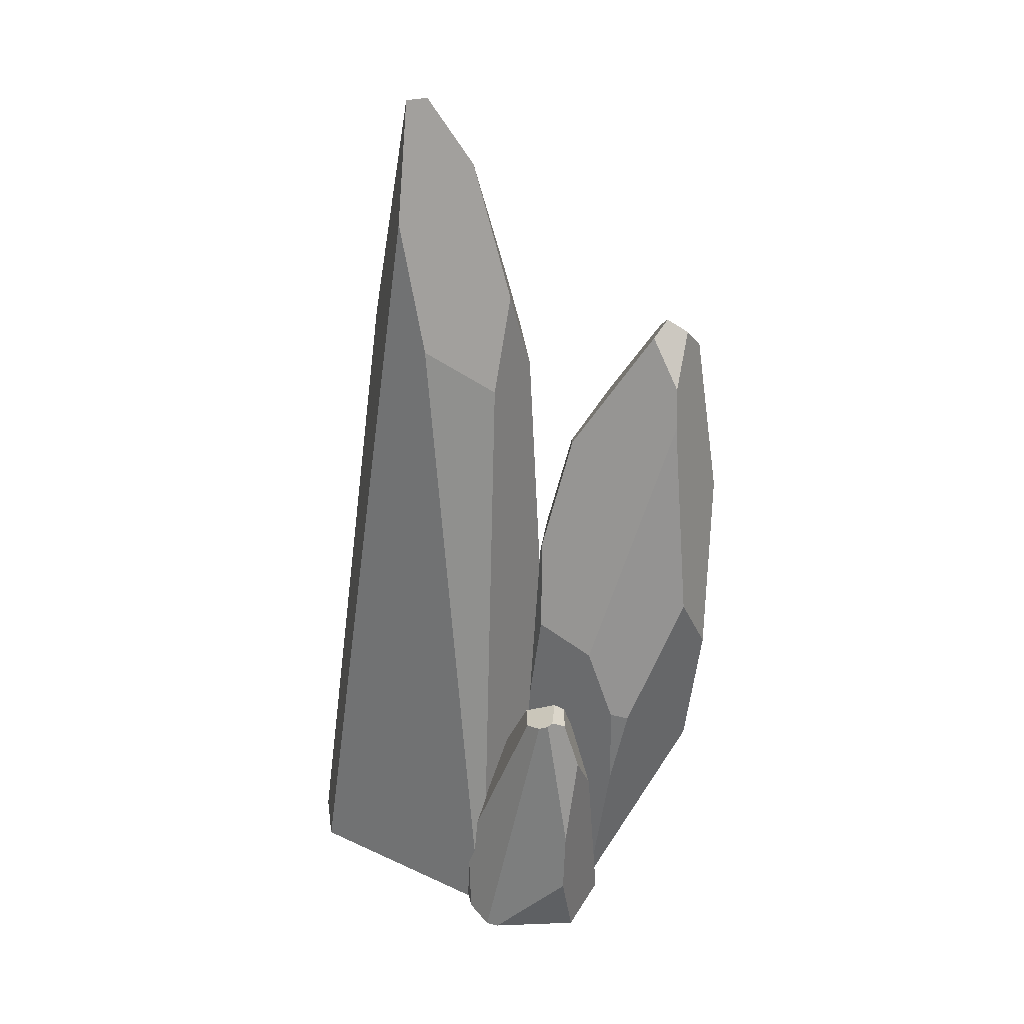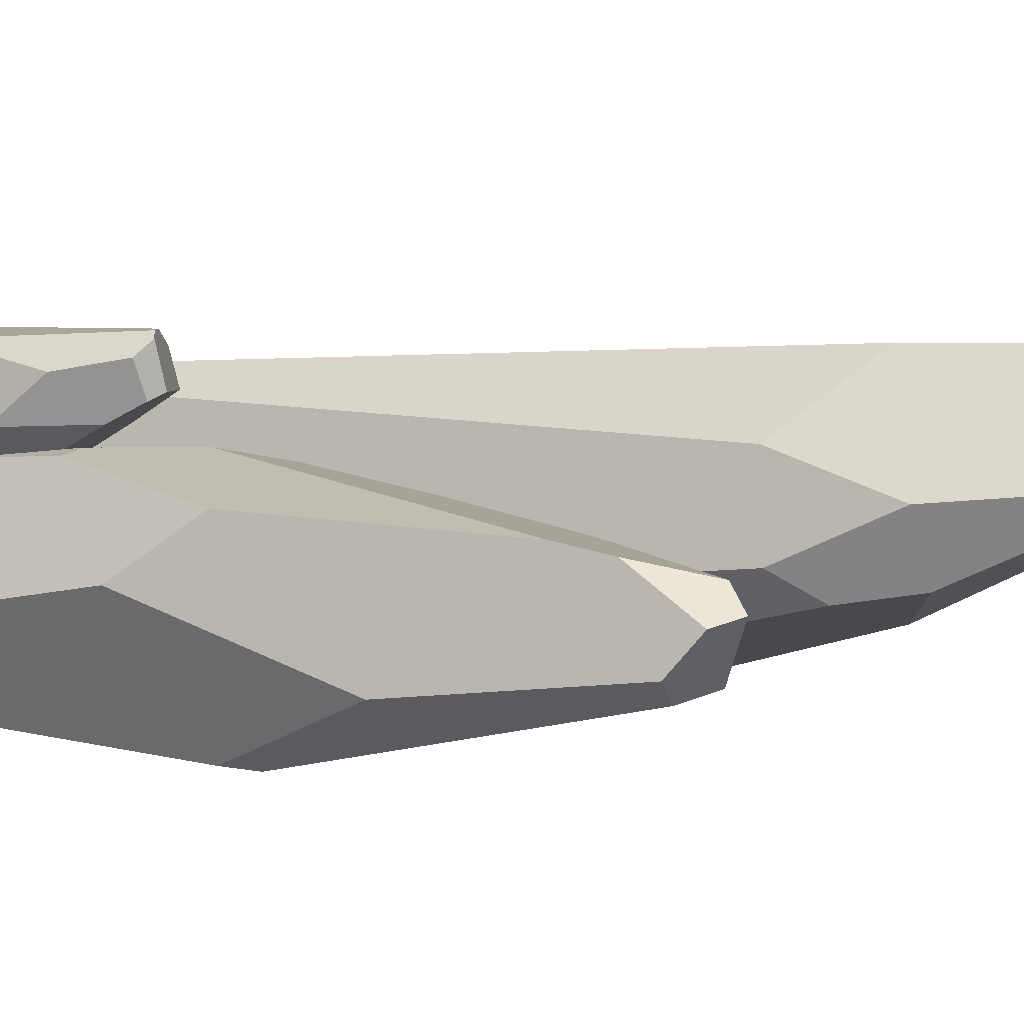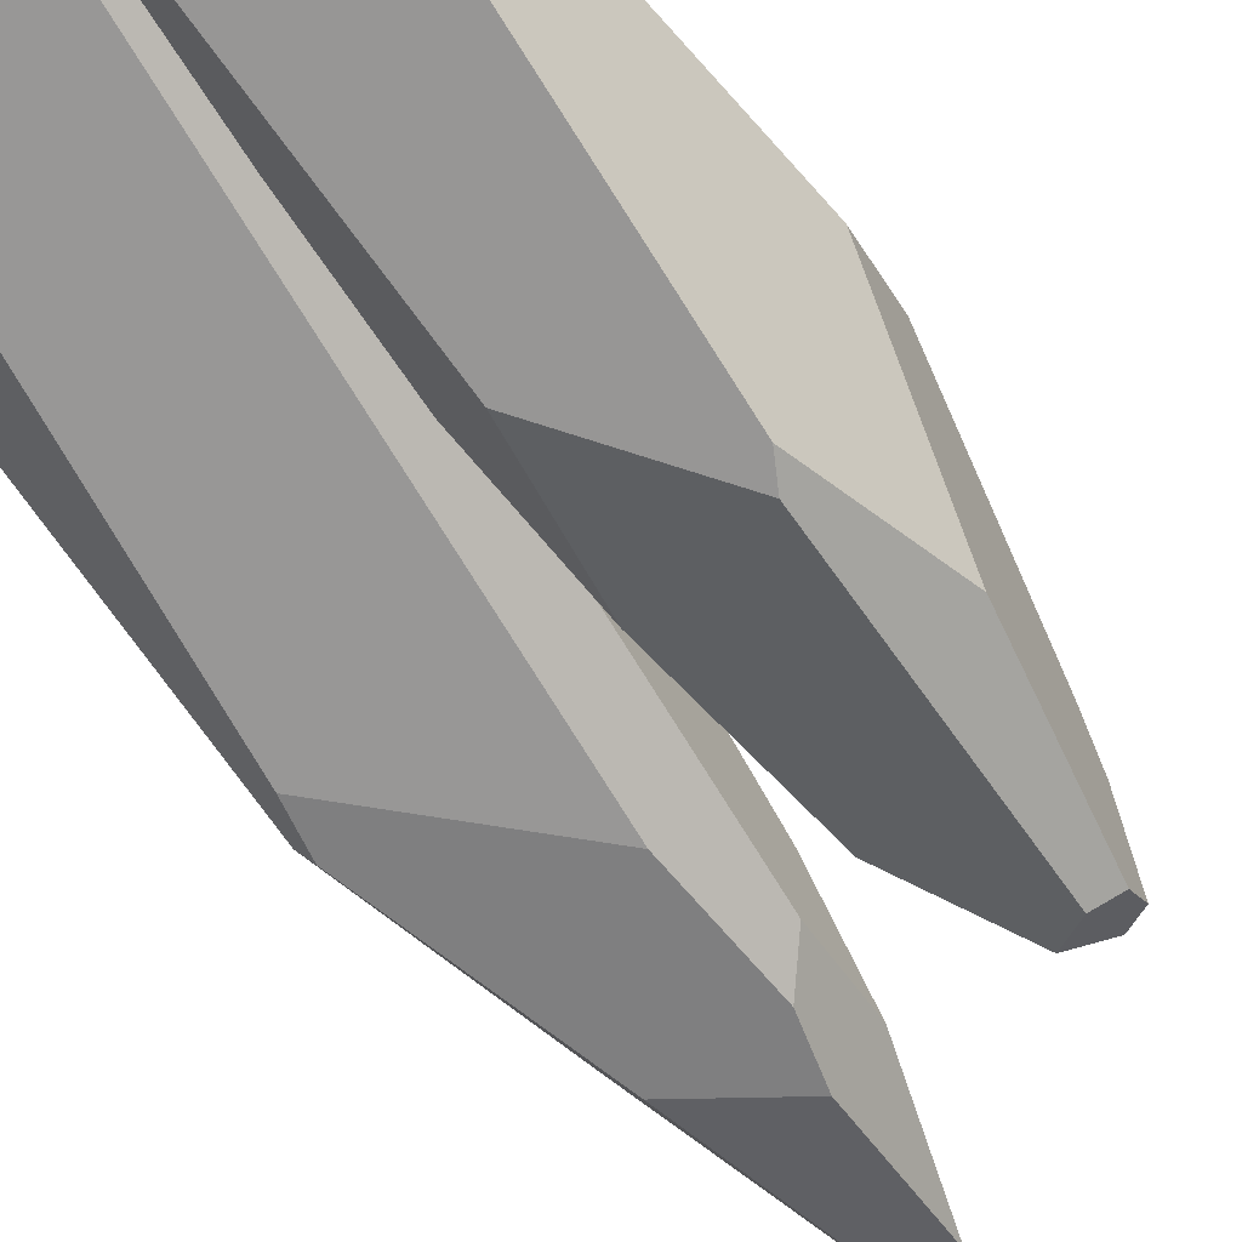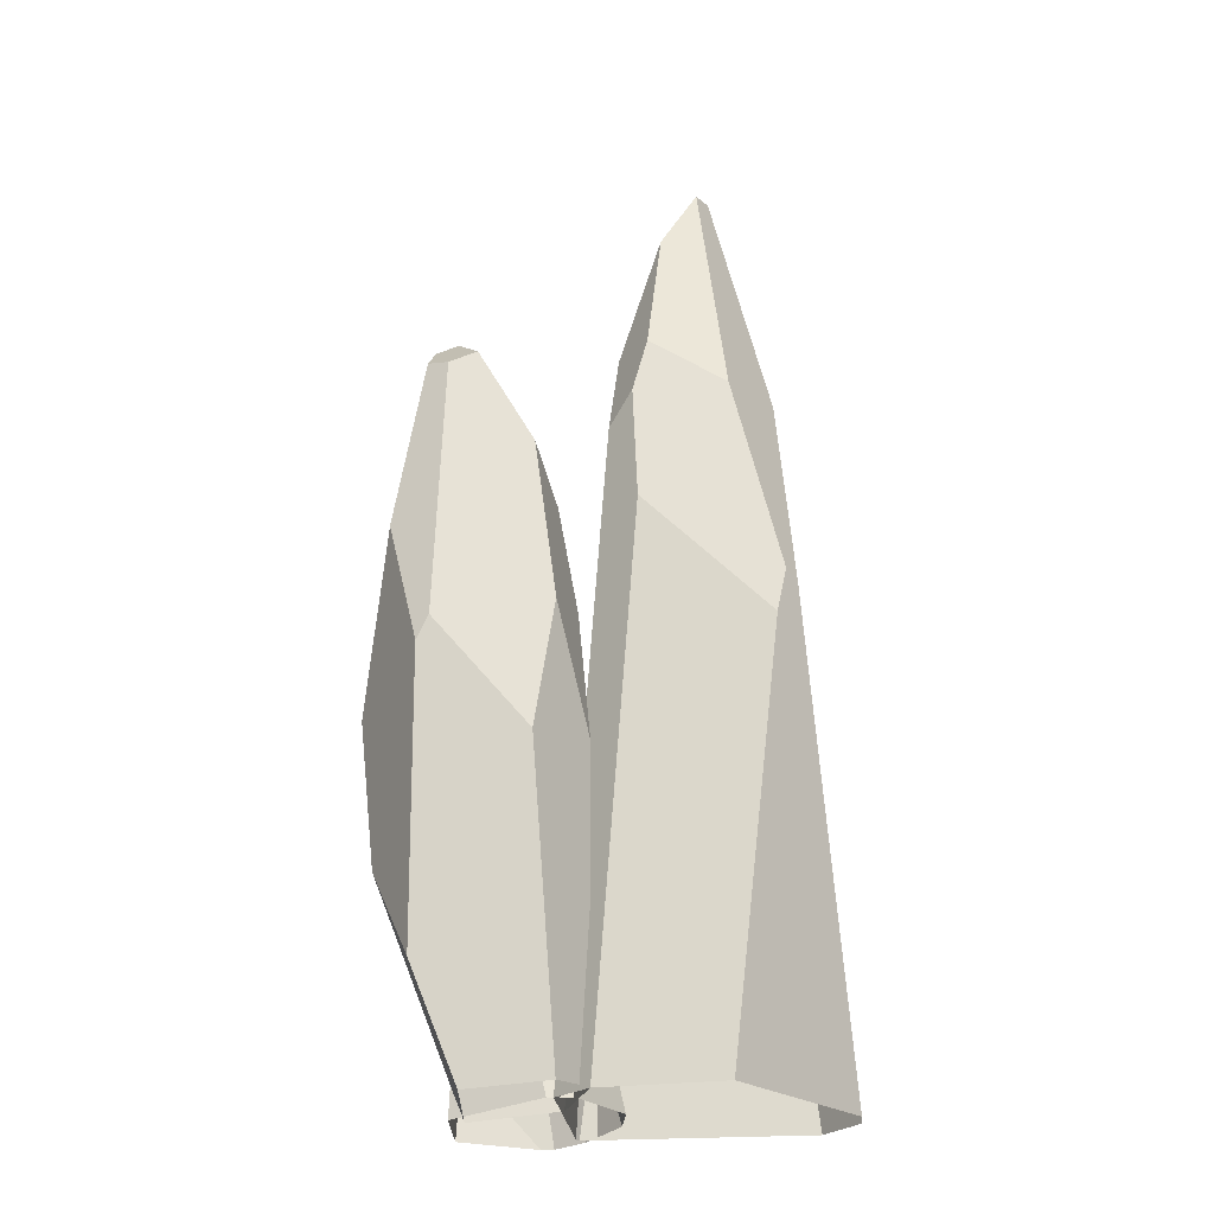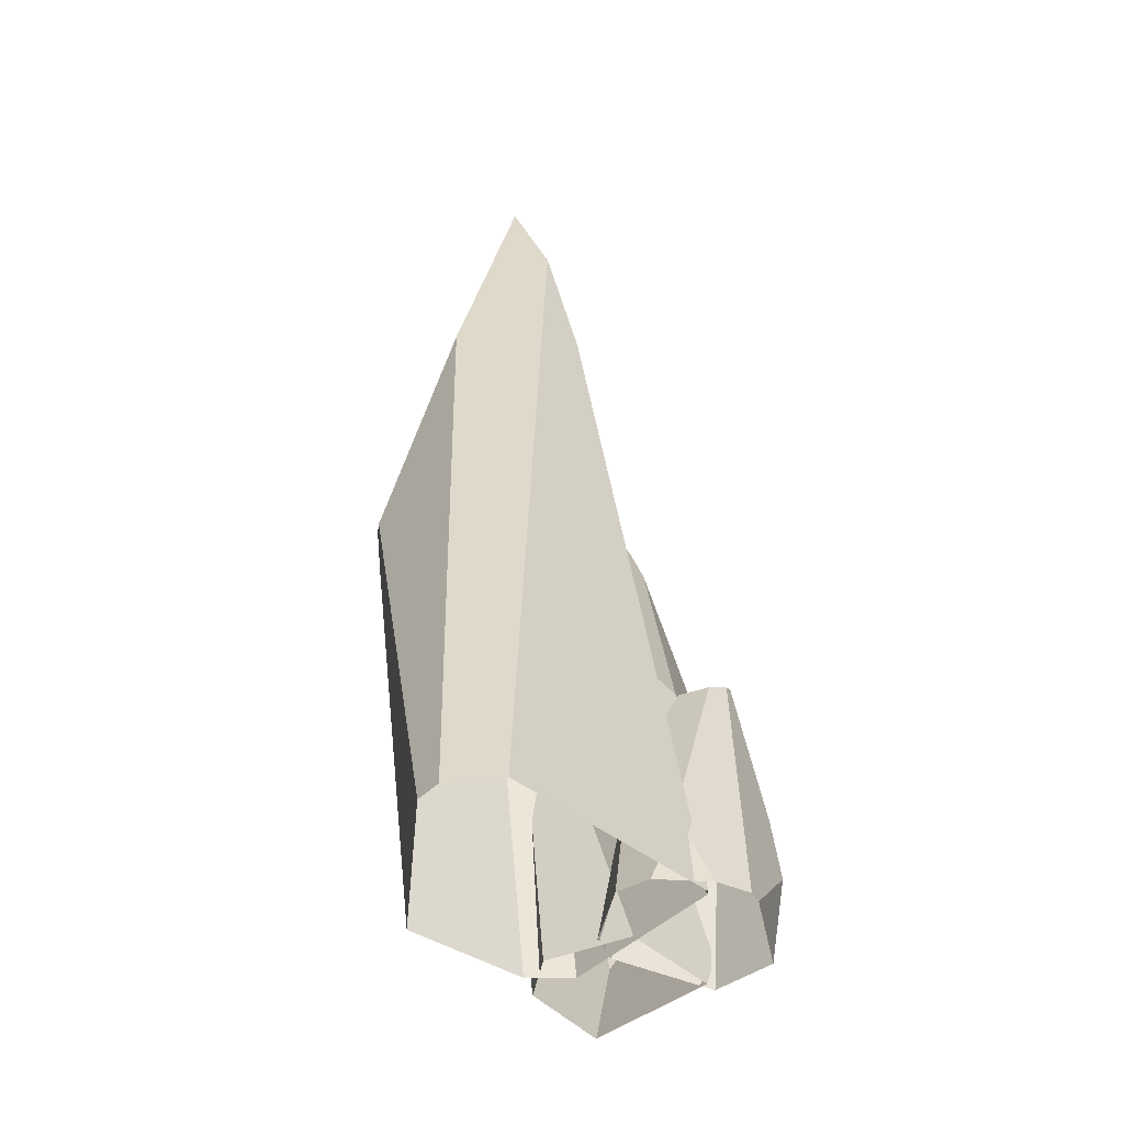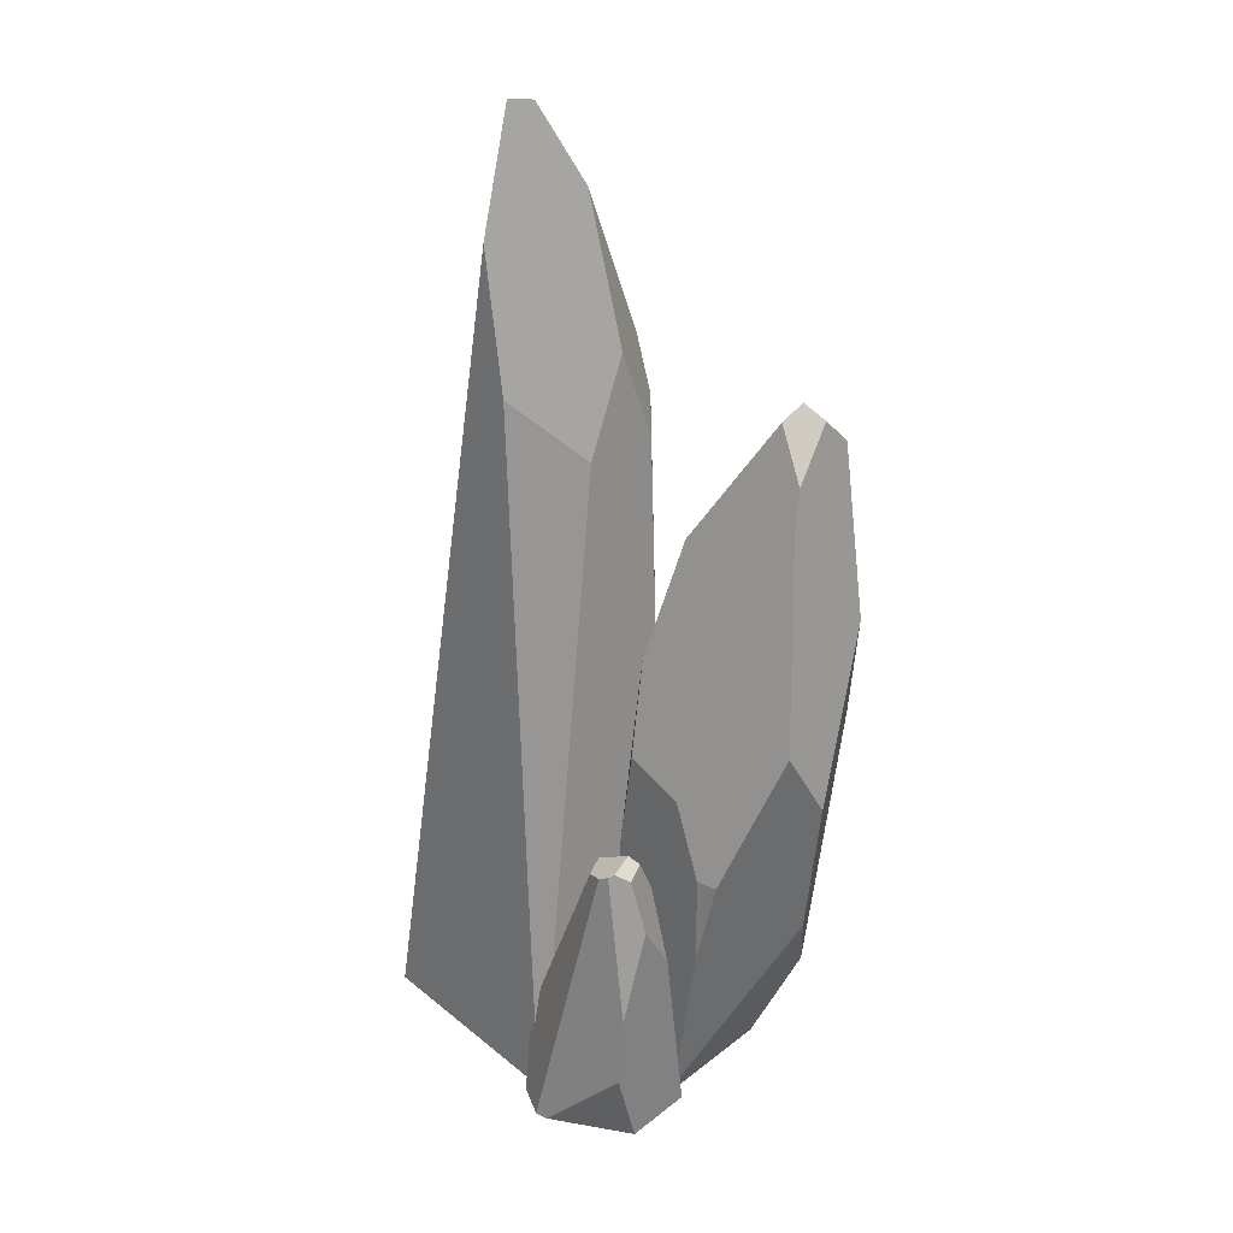
<metadata>
{"format":"obj","ext":"obj","renderer":"f3d","projection":"perspective","resolution":1024,"background":"white","views":[{"elev":34.6,"azim":31.7,"up":"+Y"},{"elev":-10.2,"azim":123.7,"up":"+Z"},{"elev":-63.2,"azim":34.6,"up":"+Z"},{"elev":-25.8,"azim":-174.0,"up":"+Y"},{"elev":-45.8,"azim":-42.0,"up":"+Y"},{"elev":31.2,"azim":48.7,"up":"+Y"}]}
</metadata>
<code>
g Rocks_Sharp_l_05
v 0.2841 2.574 -0.1921
v 1.277 1.941 -0.5761
v 1.019 1.53 -0.06236
v 1.02 3.495 -0.5381
v 1.229 2.338 -0.3564
v 0.9403 1.04 -0.002197
v 0.3721 2.057 -0.03676
v 0.736 1.954 -0.03266
v 0.9175 1.546 -0.01889
v 1.186 1.117 -0.5718
v 0.7828 -0.01634 0.03223
v 0.823 0.08105 0.0291
v 0.6969 -0.02545 -0.6959
v 0.9381 0.5928 -0.8372
v 0.9755 3.723 -0.6064
v 1.088 2.863 -0.9932
v 0.8998 2.13 -1.14
v 0.8314 2.262 -1.161
v 0.9102 3.994 -0.842
v 0.9236 3.841 -0.9892
v 0.801 3.808 -1.049
v 0.2604 3.138 -0.5844
v 0.3656 3.253 -0.4114
v 0.7682 3.989 -0.6736
v 0.3464 3.381 -0.9061
v 0.6531 3.903 -0.9869
v 0.7935 4.069 -0.794
v 0.1617 2.557 -0.4632
v 0.265 2.517 -0.2021
v 0.3032 1.455 -0.01706
v 0.2737 0.03027 0.02973
v 0.2323 0.01776 -0.6689
v 0.3212 1.686 -1.007
v 0.2215 2.439 -0.9208
v 0.09048 0.03638 -0.4281
v 0.07922 1.776 -0.603
v 0.2699 1.214 0.2165
v 0.1634 0.5396 0.4929
v 0.4127 -0.01359 0.7093
v 0.6986 1.449 0.1091
v 0.3391 0.0477 -0.1975
v 0.8739 0.8117 0.4637
v 0.8509 1.314 0.2854
v 0.847 1.035 0.1219
v 0.864 -0.005971 0.00957
v -0.01683 0.05014 0.2165
v 0.1862 0.05557 -0.1311
v 0.1586 0.8338 0.1342
v 0.4821 -0.01769 0.6876
v 0.8857 0.4205 0.5066
v 0.8888 -0.03126 0.3907
v 0.02313 0.03458 0.4195
v 0.1381 0.4229 0.5087
v 0.2383 0.00435 0.6387
v 0.447 1.578 0.2637
v 0.5411 1.597 0.4058
v 0.6472 1.64 0.4371
v 0.6988 1.666 0.4176
v 0.6789 1.623 0.1741
v 0.7634 1.624 0.3142
v 0.7134 1.677 0.3849
v 0.6266 1.666 0.2115
v -1.209 0 0.3247
v -1.004 0 0.5688
v -0.4716 4.794 0.1993
v 0.2623 0 0.5688
v -0.2734 4.029 0.2582
v -0.004401 3.661 -0.088
v 0.2778 0 0.5424
v 0.2778 0 -0.3868
v 0.07871 0 -0.5639
v -0.1778 3.149 -0.6753
v -1.209 0 0.1711
v -0.8991 2.396 -0.7333
v -0.6148 0 -0.6389
v -0.904 3.957 -0.1401
v -0.5553 5.448 -0.03709
v -0.951 2.651 -0.7137
v -1.008 2.61 -0.6281
v -0.6753 3.851 -0.6211
v -0.4938 5.433 -0.1598
v -0.1469 3.835 -0.6224
v -0.004895 3.668 -0.5022
v -0.04521 4.191 -0.337
v -0.2306 4.163 -0.5971
v -0.2914 5.007 -0.3252
f 3 9 6
f 6 10 3
f 19 20 21
f 30 6 8
f 7 29 30
f 24 19 27
f 8 9 3
f 29 36 30
f 6 12 10
f 14 10 13
f 2 3 10
f 24 23 15
f 1 7 8
f 13 12 11
f 15 23 4
f 16 21 20
f 10 14 2
f 5 16 4
f 20 19 15
f 15 4 16
f 28 34 36
f 16 20 15
f 25 24 26
f 16 17 18
f 32 36 33
f 29 22 28
f 24 27 26
f 14 33 17
f 22 23 24
f 32 33 13
f 18 17 33
f 8 5 4
f 12 6 11
f 9 8 6
f 7 30 8
f 18 25 21
f 7 1 29
f 1 23 29
f 4 1 8
f 36 34 33
f 6 31 11
f 22 25 34
f 30 35 31
f 25 26 21
f 2 17 16
f 33 34 18
f 19 26 27
f 47 46 48
f 37 56 55
f 53 52 54
f 41 44 45
f 50 49 51
f 50 44 42
f 38 39 57
f 46 53 38
f 57 39 42
f 60 58 43
f 59 40 55
f 37 38 56
f 41 40 44
f 43 42 44
f 50 51 45
f 45 44 50
f 60 40 59
f 57 56 38
f 38 53 39
f 54 39 53
f 38 37 48
f 48 46 38
f 52 53 46
f 62 57 61
f 50 42 39
f 58 57 42
f 39 49 50
f 57 58 61
f 55 56 62
f 42 43 58
f 60 61 58
f 44 40 43
f 47 48 41
f 37 55 40
f 62 59 55
f 40 41 48
f 48 37 40
f 62 60 59
f 67 64 66
f 86 80 81
f 76 73 63
f 75 79 74
f 80 72 74
f 67 65 64
f 86 85 80
f 83 84 68
f 84 82 85
f 67 86 65
f 76 64 65
f 76 79 73
f 70 72 83
f 78 74 79
f 75 73 79
f 65 77 76
f 79 76 80
f 70 68 69
f 80 78 79
f 86 84 85
f 81 77 65
f 71 74 72
f 68 84 86
f 86 81 65
f 81 76 77
f 82 83 72
f 74 78 80
f 80 85 72
f 82 72 85
f 66 68 67
f 24 15 19
f 29 28 36
f 2 5 3
f 13 10 12
f 16 18 21
f 5 2 16
f 28 22 34
f 25 22 24
f 32 35 36
f 29 23 22
f 14 13 33
f 8 3 5
f 18 34 25
f 4 23 1
f 6 30 31
f 30 36 35
f 2 14 17
f 19 21 26
f 60 43 40
f 62 56 57
f 62 61 60
f 84 83 82
f 67 68 86
f 76 63 64
f 70 71 72
f 70 83 68
f 71 75 74
f 81 80 76
f 66 69 68

</code>
